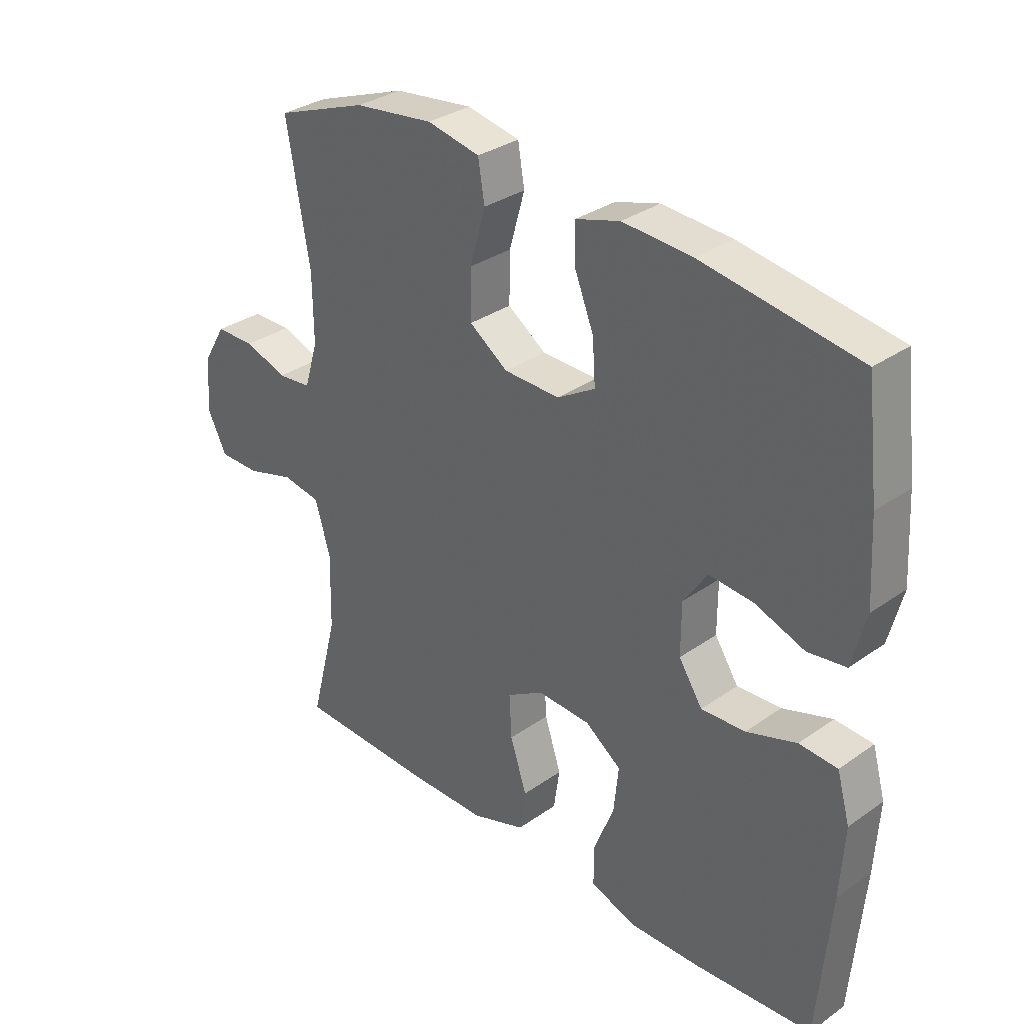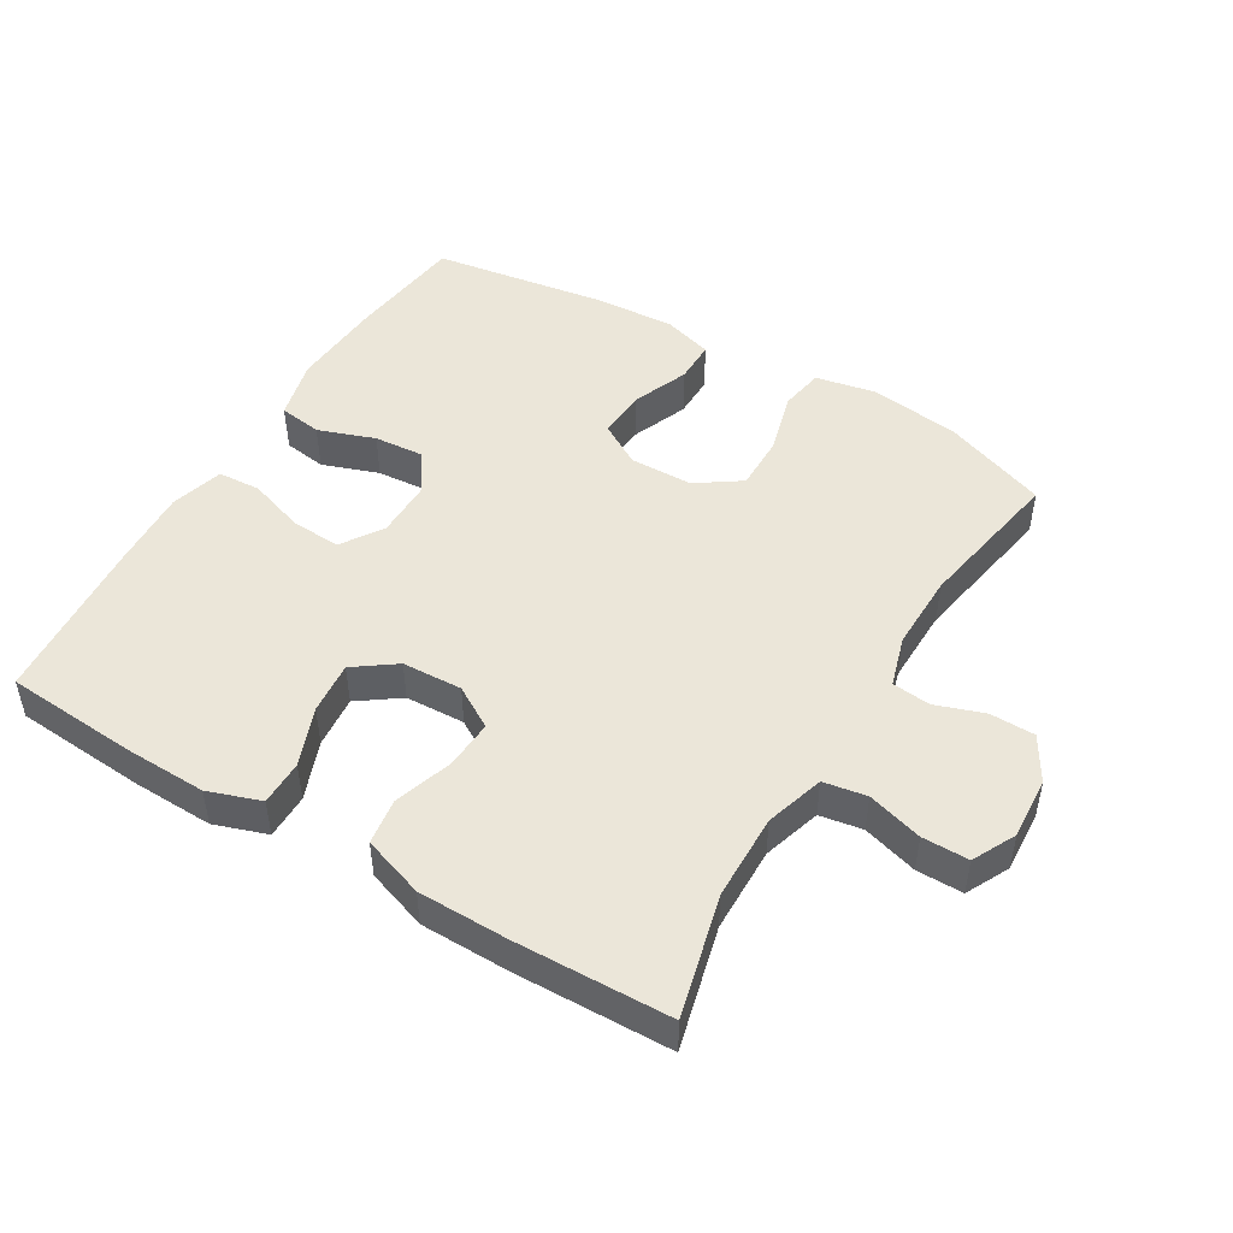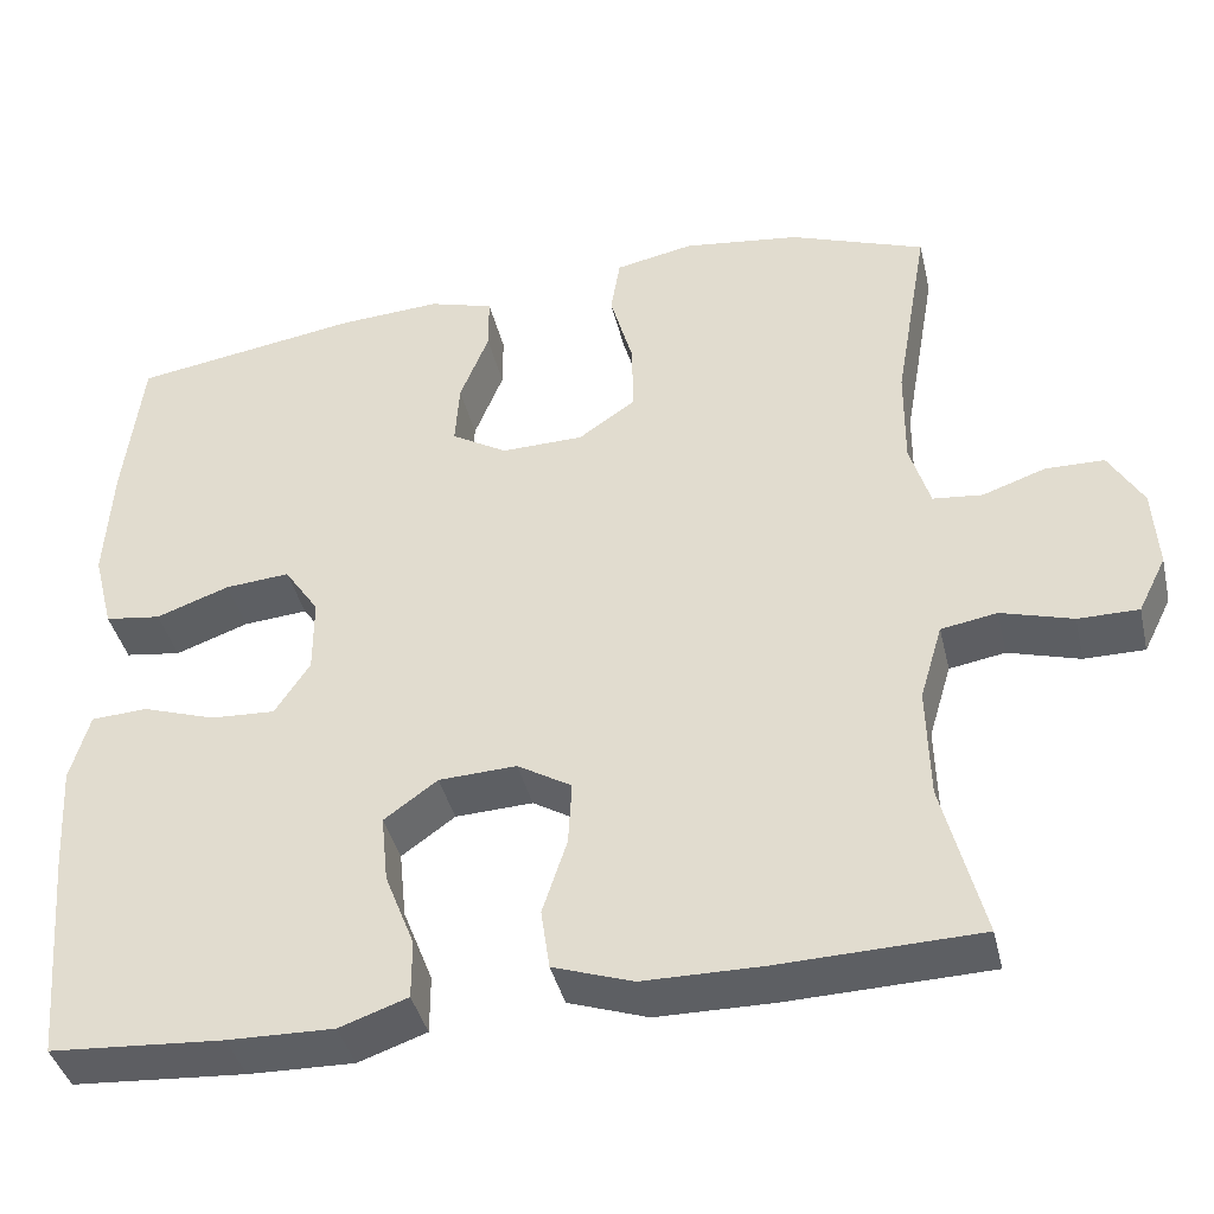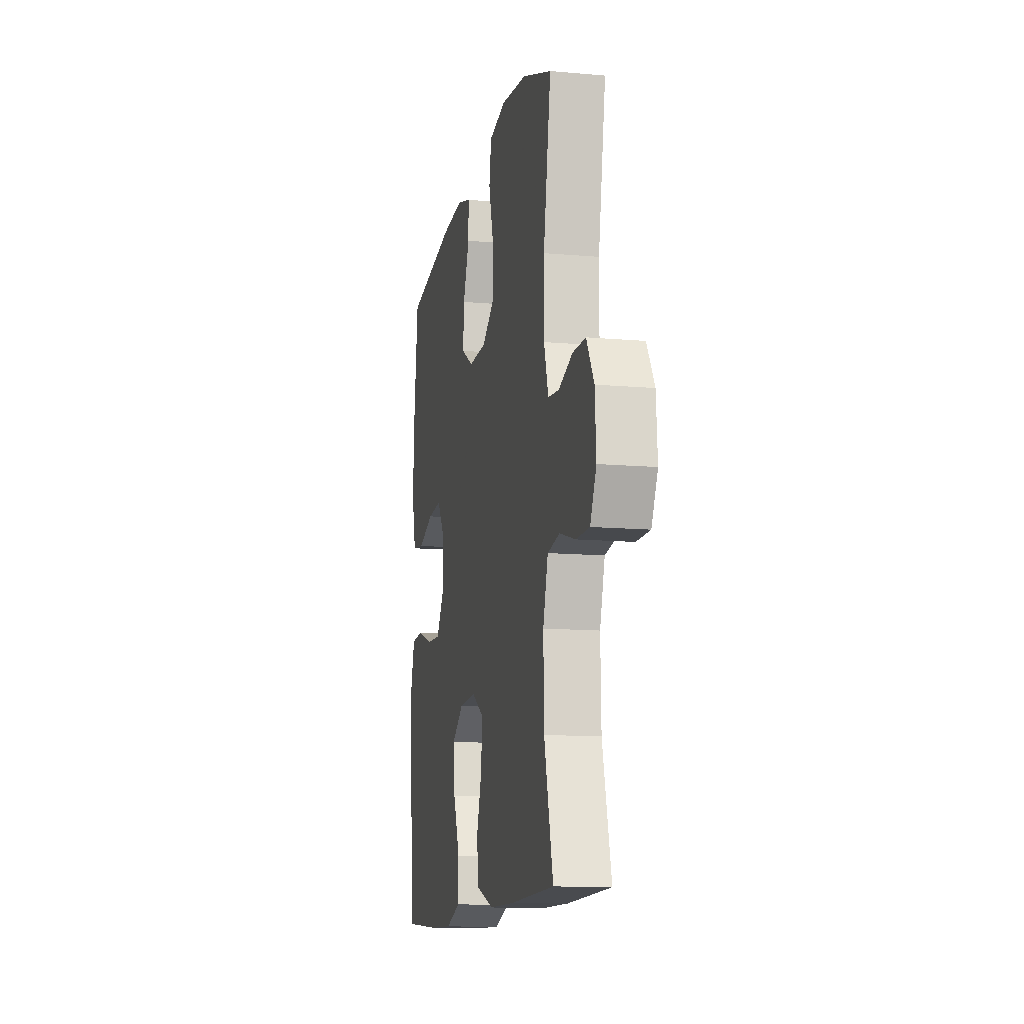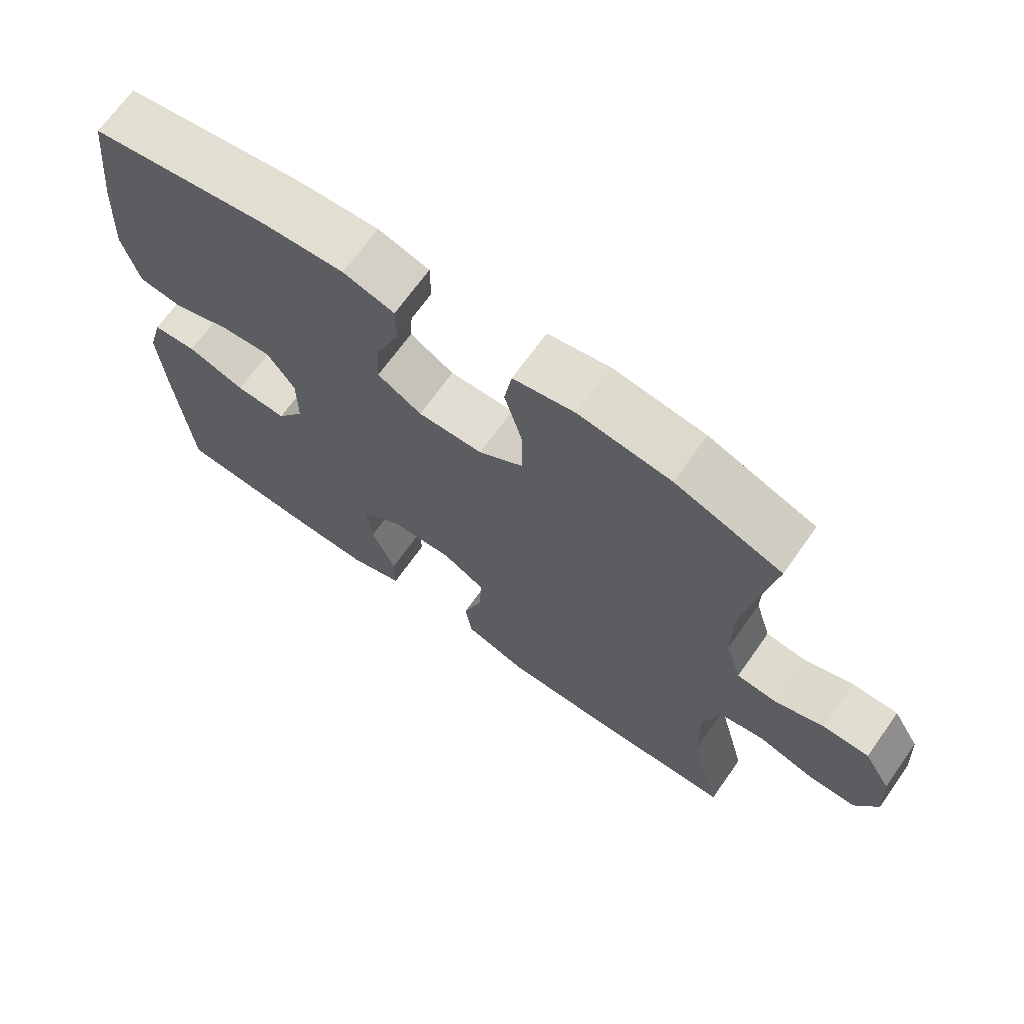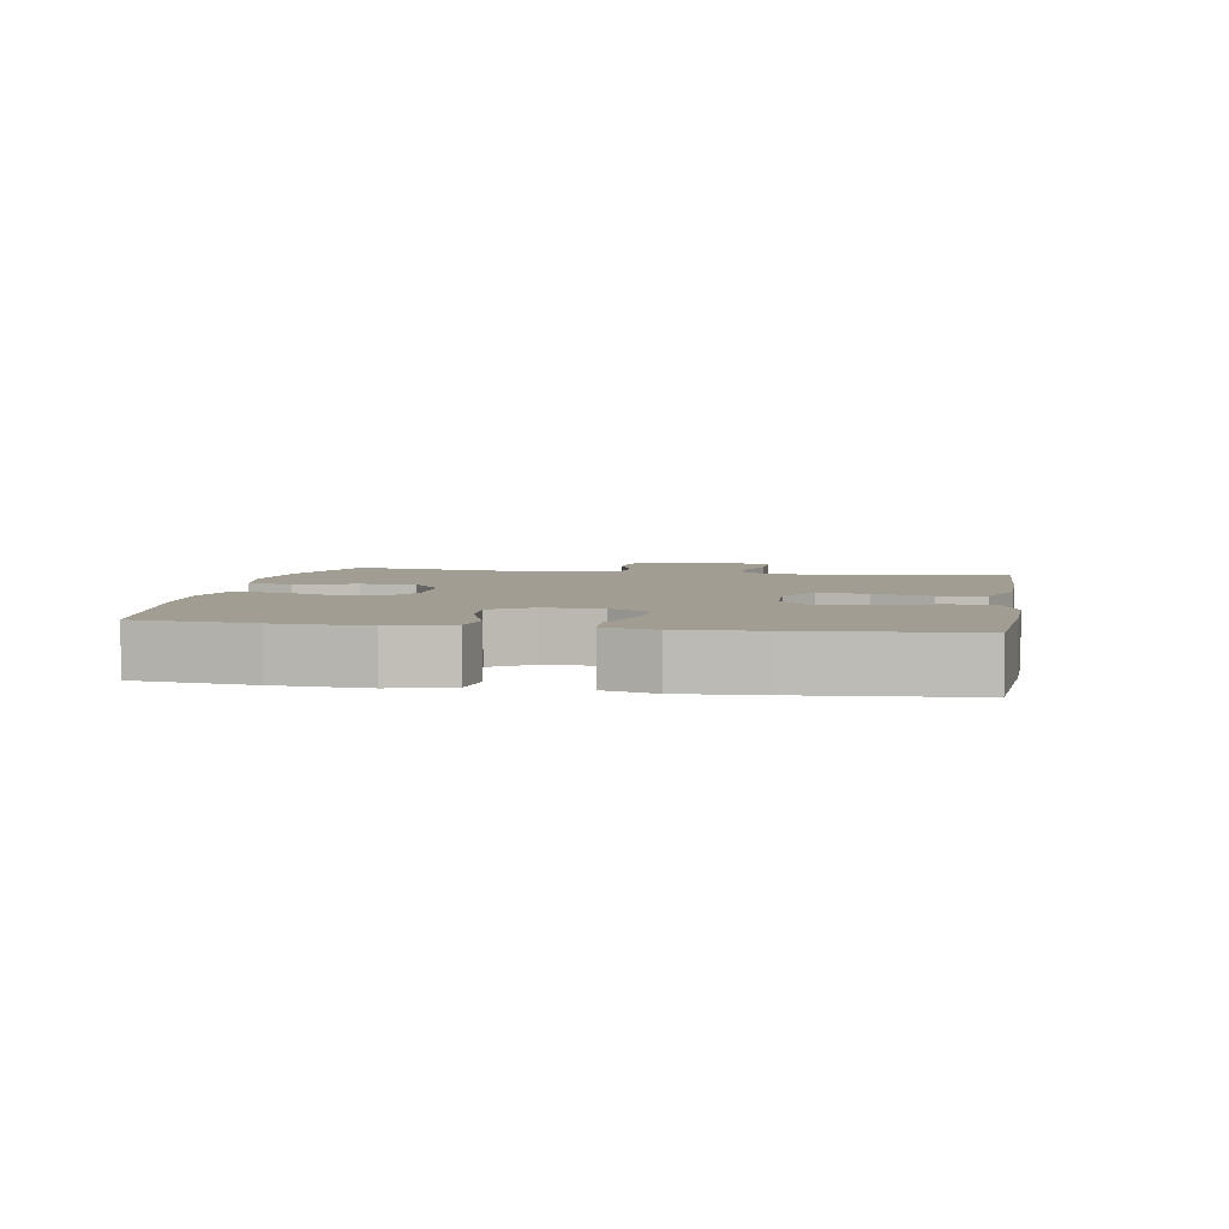
<metadata>
{"format":"obj","ext":"obj","renderer":"f3d","projection":"perspective","resolution":1024,"background":"white","views":[{"elev":32.2,"azim":45.5,"up":"+Z"},{"elev":48.2,"azim":-149.0,"up":"+Y"},{"elev":-40.3,"azim":-166.9,"up":"+Z"},{"elev":-12.4,"azim":-101.7,"up":"+Z"},{"elev":68.5,"azim":-144.7,"up":"+Z"},{"elev":4.6,"azim":99.8,"up":"+Y"}]}
</metadata>
<code>
v -0.5 0.07 0.5
v -0.345 0.07 0.557
v -0.211 0.07 0.574
v -0.122 0.07 0.556
v -0.111 0.07 0.49
v -0.137 0.07 0.398
v -0.138 0.07 0.316
v -0.073 0.07 0.271
v 0.021 0.07 0.269
v 0.085 0.07 0.307
v 0.08 0.07 0.38
v 0.047 0.07 0.463
v 0.047 0.07 0.526
v 0.121 0.07 0.548
v 0.238 0.07 0.541
v 0.5 0.07 0.5
v 0.521 0.07 0.323
v 0.529 0.07 0.187
v 0.506 0.07 0.097
v 0.442 0.07 0.088
v 0.358 0.07 0.118
v 0.284 0.07 0.124
v 0.244 0.07 0.065
v 0.244 0.07 -0.022
v 0.284 0.07 -0.083
v 0.358 0.07 -0.079
v 0.442 0.07 -0.051
v 0.506 0.07 -0.055
v 0.528 0.07 -0.133
v 0.521 0.07 -0.253
v 0.5 0.07 -0.5
v 0.302 0.07 -0.514
v 0.181 0.07 -0.517
v 0.103 0.07 -0.49
v 0.103 0.07 -0.423
v 0.137 0.07 -0.336
v 0.145 0.07 -0.258
v 0.084 0.07 -0.214
v -0.005 0.07 -0.21
v -0.067 0.07 -0.247
v -0.063 0.07 -0.32
v -0.035 0.07 -0.406
v -0.045 0.07 -0.475
v -0.136 0.07 -0.506
v -0.271 0.07 -0.507
v -0.5 0.07 -0.5
v -0.454 0.07 -0.32
v -0.451 0.07 -0.192
v -0.477 0.07 -0.105
v -0.541 0.07 -0.094
v -0.623 0.07 -0.118
v -0.692 0.07 -0.118
v -0.724 0.07 -0.054
v -0.718 0.07 0.038
v -0.679 0.07 0.104
v -0.612 0.07 0.105
v -0.54 0.07 0.08
v -0.483 0.07 0.086
v -0.46 0.07 0.162
v -0.461 0.07 0.276
v -0.5 0 0.5
v -0.345 0 0.557
v -0.211 0 0.574
v -0.122 0 0.556
v -0.111 0 0.49
v -0.137 0 0.398
v -0.138 0 0.316
v -0.073 0 0.271
v 0.021 0 0.269
v 0.085 0 0.307
v 0.08 0 0.38
v 0.047 0 0.463
v 0.047 0 0.526
v 0.121 0 0.548
v 0.238 0 0.541
v 0.5 0 0.5
v 0.521 0 0.323
v 0.529 0 0.187
v 0.506 0 0.097
v 0.442 0 0.088
v 0.358 0 0.118
v 0.284 0 0.124
v 0.244 0 0.065
v 0.244 0 -0.022
v 0.284 0 -0.083
v 0.358 0 -0.079
v 0.442 0 -0.051
v 0.506 0 -0.055
v 0.528 0 -0.133
v 0.521 0 -0.253
v 0.5 0 -0.5
v 0.302 0 -0.514
v 0.181 0 -0.517
v 0.103 0 -0.49
v 0.103 0 -0.423
v 0.137 0 -0.336
v 0.145 0 -0.258
v 0.084 0 -0.214
v -0.005 0 -0.21
v -0.067 0 -0.247
v -0.063 0 -0.32
v -0.035 0 -0.406
v -0.045 0 -0.475
v -0.136 0 -0.506
v -0.271 0 -0.507
v -0.5 0 -0.5
v -0.454 0 -0.32
v -0.451 0 -0.192
v -0.477 0 -0.105
v -0.541 0 -0.094
v -0.623 0 -0.118
v -0.692 0 -0.118
v -0.724 0 -0.054
v -0.718 0 0.038
v -0.679 0 0.104
v -0.612 0 0.105
v -0.54 0 0.08
v -0.483 0 0.086
v -0.46 0 0.162
v -0.461 0 0.276
f 54 55 56 57
f 54 57 58
f 53 54 58
f 50 51 52 53
f 49 50 53 58
f 48 49 58 59
f 44 45 46 47
f 44 47 48
f 41 42 43 44
f 40 41 44 48
f 39 40 48 59
f 33 34 35 36
f 33 36 37
f 32 33 37
f 31 32 37
f 30 31 37 38
f 26 27 28 29
f 25 26 29 30
f 18 19 20 21
f 18 21 22
f 17 18 22
f 16 17 22
f 15 16 22 23
f 11 12 13 14
f 10 11 14 15
f 3 4 5 6
f 3 6 7
f 60 1 2 3
f 60 3 7
f 38 39 59 60
f 25 30 38 60
f 24 25 60 7
f 10 15 23 24
f 9 10 24
f 8 9 24
f 7 8 24
f 117 116 115 114
f 118 117 114
f 118 114 113
f 113 112 111 110
f 118 113 110 109
f 119 118 109 108
f 107 106 105 104
f 108 107 104
f 104 103 102 101
f 108 104 101 100
f 119 108 100 99
f 96 95 94 93
f 97 96 93
f 97 93 92
f 97 92 91
f 98 97 91 90
f 89 88 87 86
f 90 89 86 85
f 81 80 79 78
f 82 81 78
f 82 78 77
f 82 77 76
f 83 82 76 75
f 74 73 72 71
f 75 74 71 70
f 66 65 64 63
f 67 66 63
f 63 62 61 120
f 67 63 120
f 120 119 99 98
f 120 98 90 85
f 67 120 85 84
f 84 83 75 70
f 84 70 69
f 84 69 68
f 84 68 67
f 1 61 62 2
f 2 62 63 3
f 3 63 64 4
f 4 64 65 5
f 5 65 66 6
f 6 66 67 7
f 7 67 68 8
f 8 68 69 9
f 9 69 70 10
f 10 70 71 11
f 11 71 72 12
f 12 72 73 13
f 13 73 74 14
f 14 74 75 15
f 15 75 76 16
f 16 76 77 17
f 17 77 78 18
f 18 78 79 19
f 19 79 80 20
f 20 80 81 21
f 21 81 82 22
f 22 82 83 23
f 23 83 84 24
f 24 84 85 25
f 25 85 86 26
f 26 86 87 27
f 27 87 88 28
f 28 88 89 29
f 29 89 90 30
f 30 90 91 31
f 31 91 92 32
f 32 92 93 33
f 33 93 94 34
f 34 94 95 35
f 35 95 96 36
f 36 96 97 37
f 37 97 98 38
f 38 98 99 39
f 39 99 100 40
f 40 100 101 41
f 41 101 102 42
f 42 102 103 43
f 43 103 104 44
f 44 104 105 45
f 45 105 106 46
f 46 106 107 47
f 47 107 108 48
f 48 108 109 49
f 49 109 110 50
f 50 110 111 51
f 51 111 112 52
f 52 112 113 53
f 53 113 114 54
f 54 114 115 55
f 55 115 116 56
f 56 116 117 57
f 57 117 118 58
f 58 118 119 59
f 59 119 120 60
f 60 120 61 1

</code>
